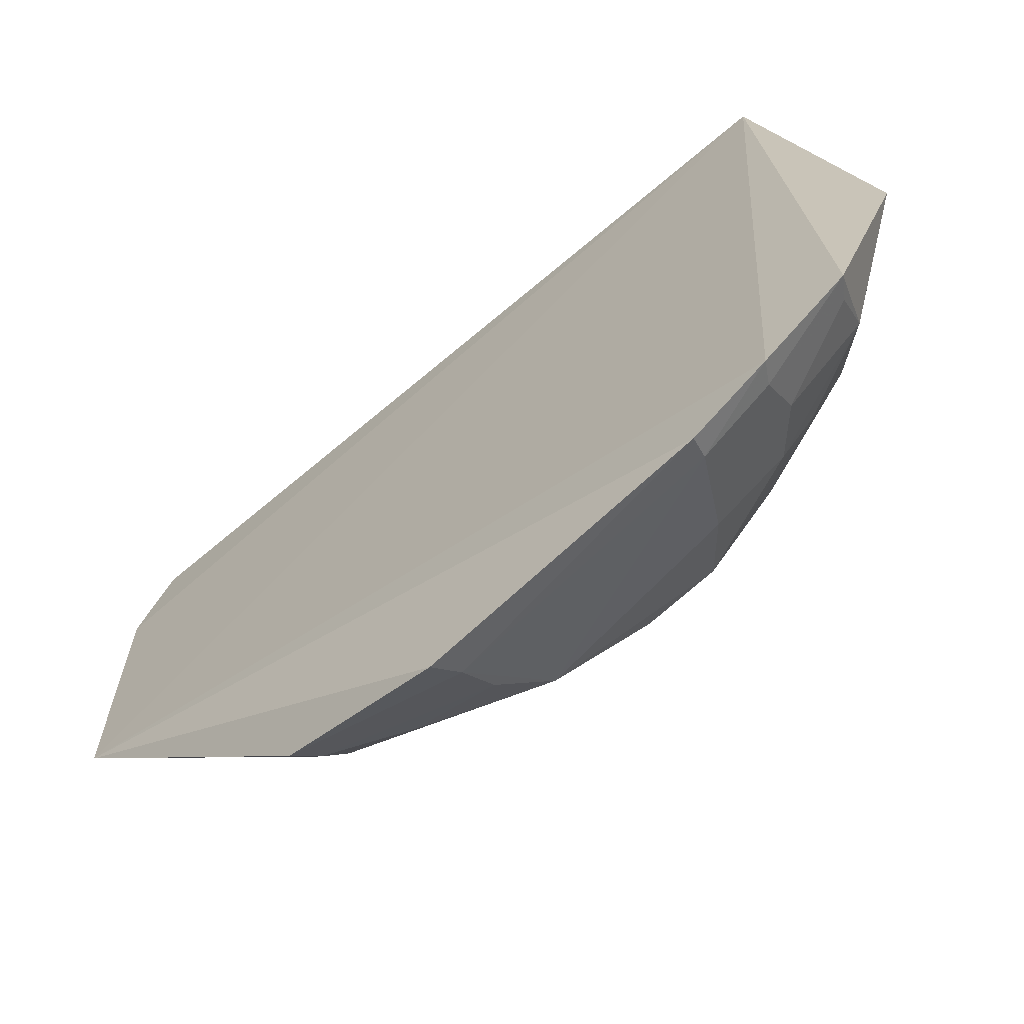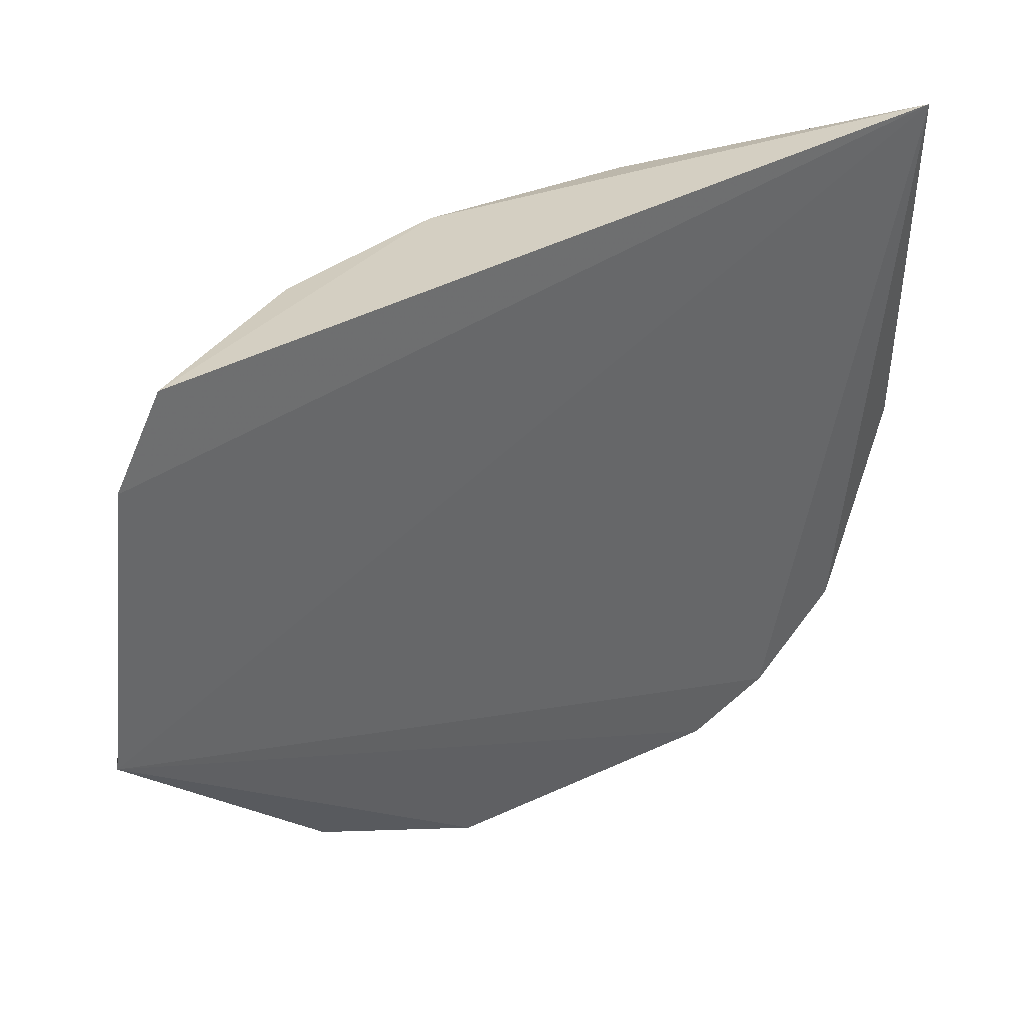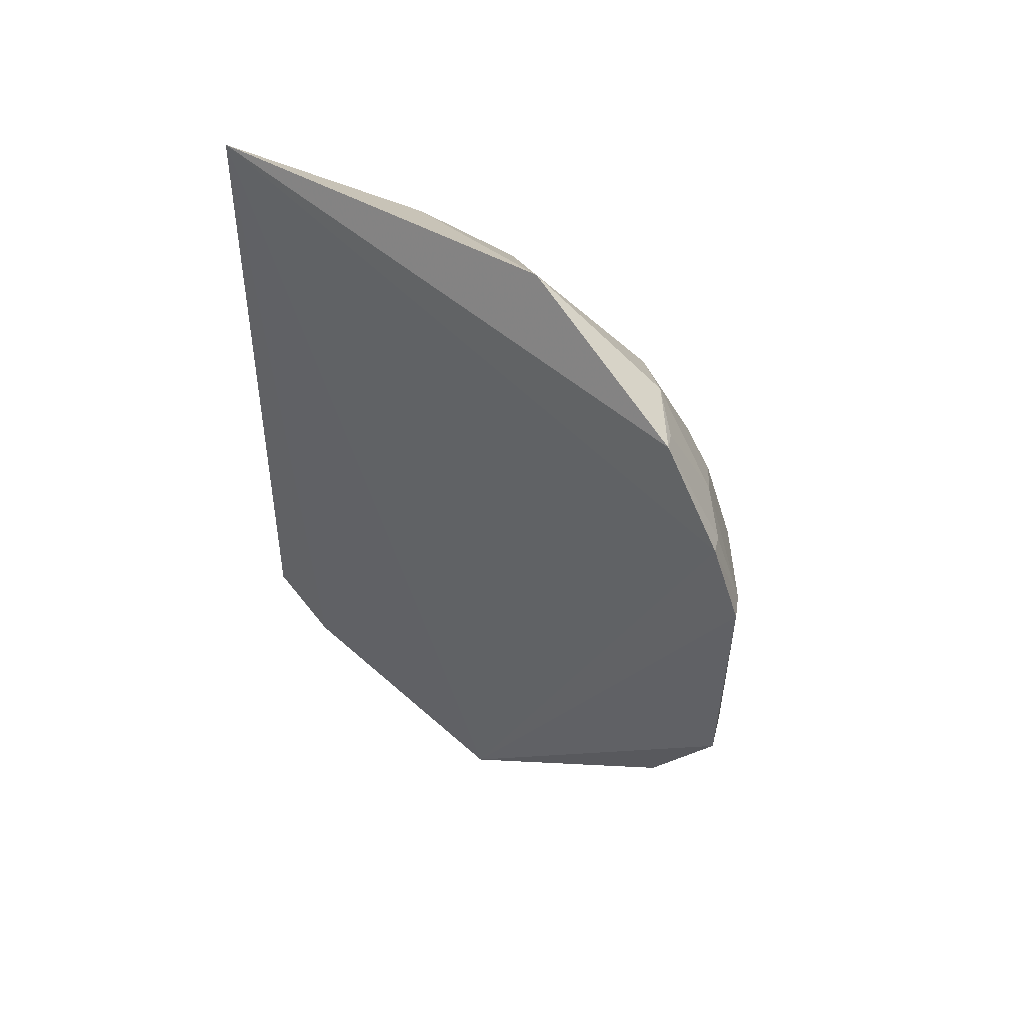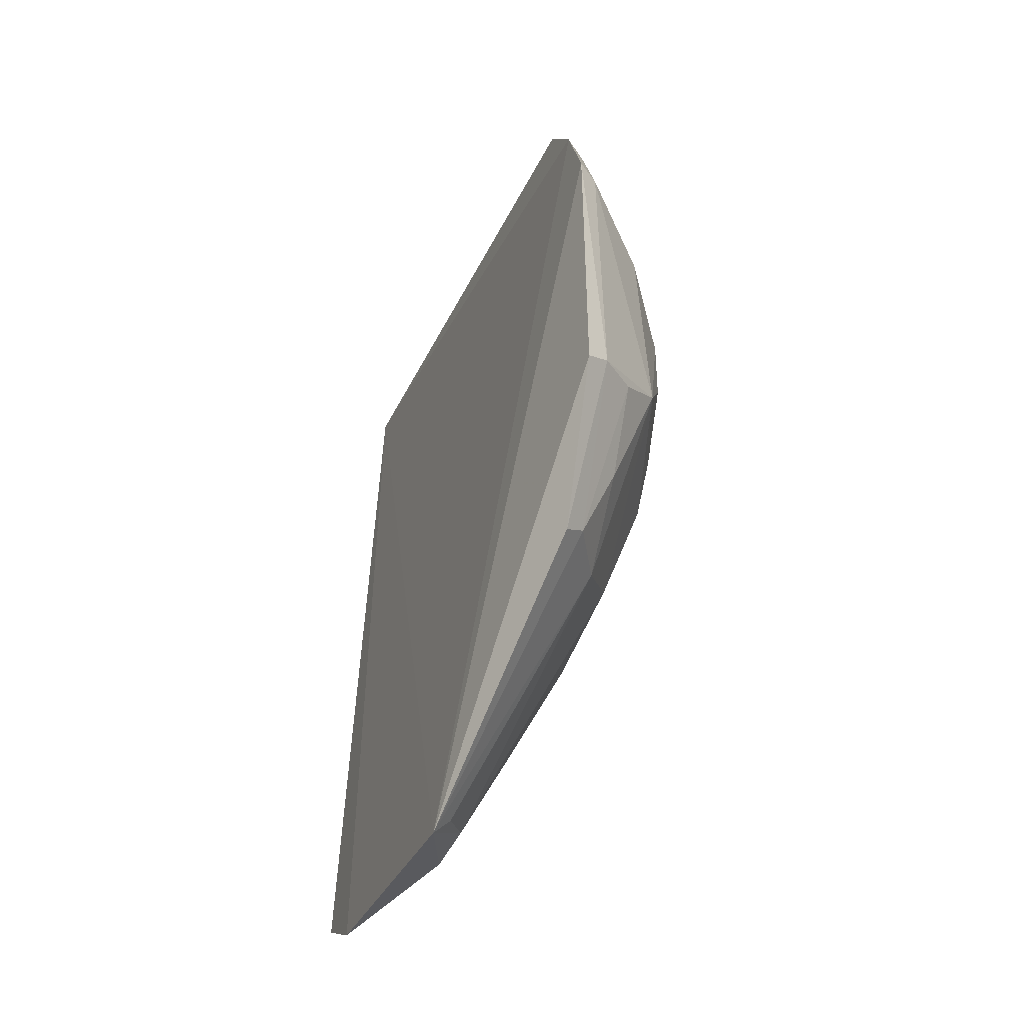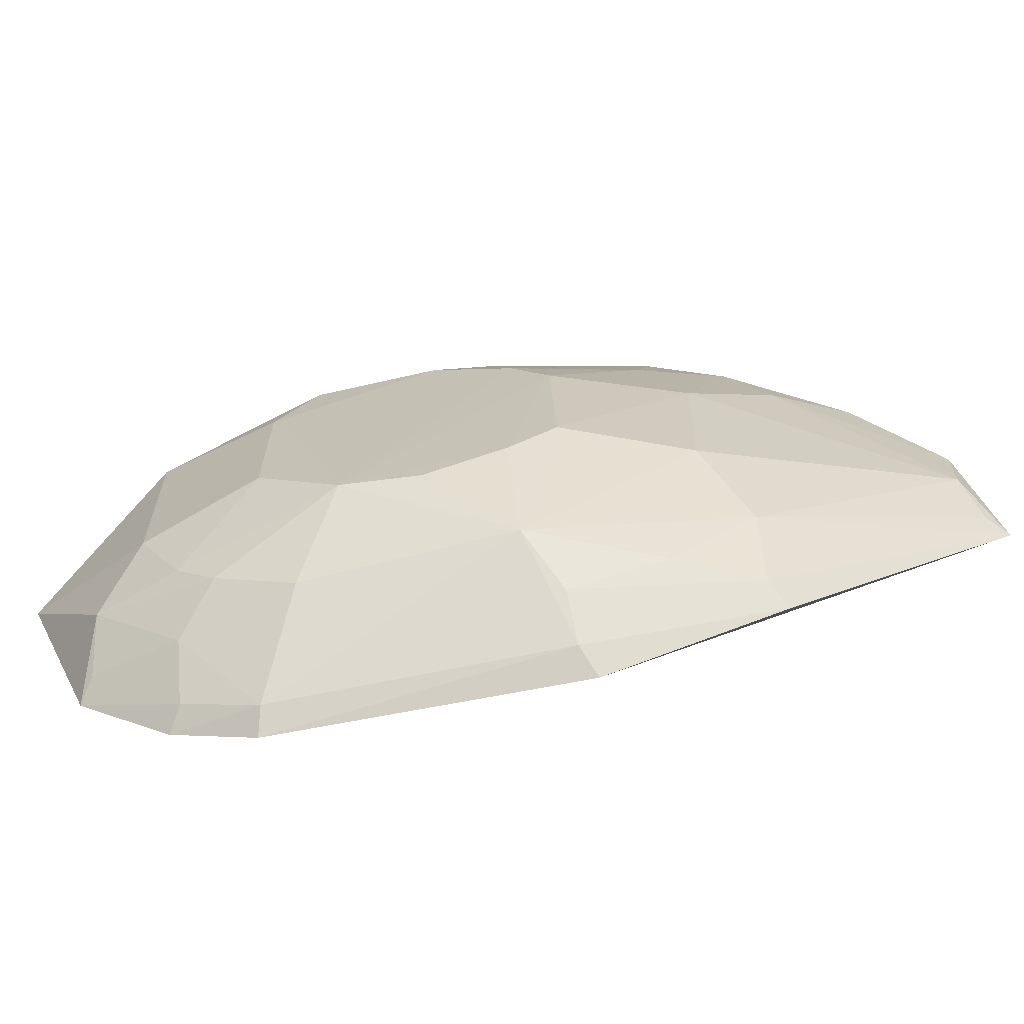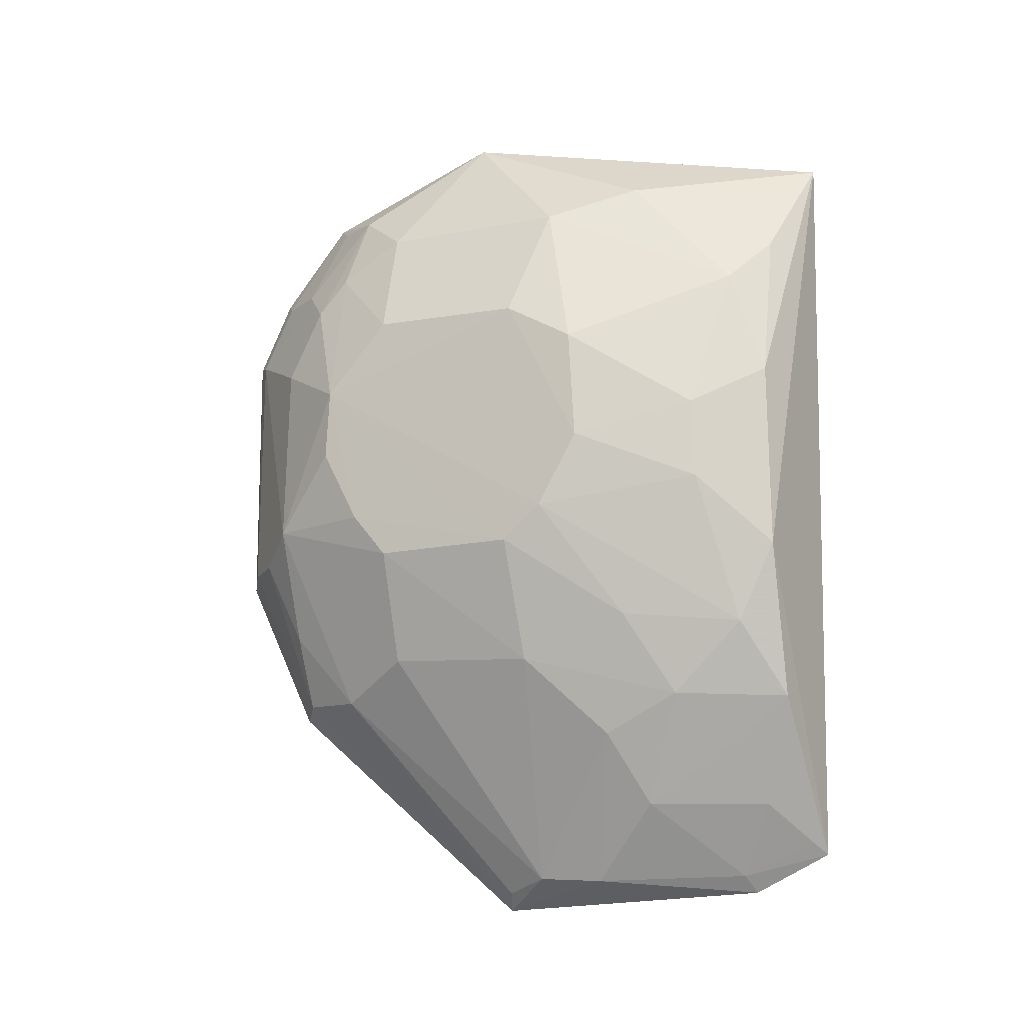
<metadata>
{"format":"obj","ext":"obj","renderer":"f3d","projection":"perspective","resolution":1024,"background":"white","views":[{"elev":-73.5,"azim":132.0,"up":"+Z"},{"elev":35.3,"azim":57.3,"up":"+Z"},{"elev":55.9,"azim":136.3,"up":"+Y"},{"elev":-38.1,"azim":163.2,"up":"+Y"},{"elev":-69.4,"azim":-79.6,"up":"+Z"},{"elev":-12.1,"azim":-68.2,"up":"+Y"}]}
</metadata>
<code>
v -0.4074 -0.1482 -0.02031
v -0.4156 -0.1551 -0.1229
v -0.4196 0.1483 0.01486
v -0.4067 -0.1336 0.008618
v -0.4895 -0.01349 -0.09693
v -0.4431 -0.1142 -0.05326
v -0.4388 0.1116 -0.2215
v -0.4596 -0.01627 0.002945
v -0.4732 -0.05681 -0.1496
v -0.4291 -0.1436 -0.07946
v -0.4279 -0.1144 -0.009639
v -0.4747 0.1231 -0.0829
v -0.4593 -0.07287 -0.03741
v -0.4741 -0.05863 -0.09452
v -0.4399 -0.0174 -0.2342
v -0.4905 0.05289 -0.1738
v -0.414 -0.1418 -0.02348
v -0.4309 -0.1426 -0.1039
v -0.4446 -0.07414 0.003345
v -0.4467 0.1683 -0.124
v -0.4578 0.0941 -0.01231
v -0.4599 -0.04608 -0.01075
v -0.4887 -0.01514 -0.1494
v -0.4726 -0.04268 -0.0541
v -0.4587 -0.08752 -0.06571
v -0.4391 0.08334 -0.2346
v -0.4394 -0.07574 -0.2067
v -0.4885 0.06728 -0.07003
v -0.4117 -0.1292 0.004325
v -0.4584 -0.07123 -0.1775
v -0.4437 -0.08415 -0.009029
v -0.4571 0.1364 -0.05201
v -0.4411 0.1429 -0.1942
v -0.4748 0.1214 -0.1516
v -0.4583 0.05395 0.001494
v -0.4895 0.02662 -0.06734
v -0.4891 0.0005655 -0.1623
v -0.4729 0.09426 -0.1883
v -0.4766 -0.0009565 -0.2018
v -0.4223 -0.148 -0.1206
v -0.4473 -0.07063 -0.2012
v -0.4441 0.1105 0.001668
v -0.4894 0.08056 -0.1506
v -0.4611 0.1365 -0.1717
v -0.4741 0.03927 -0.02461
v -0.474 0.009448 -0.0234
v -0.4898 -0.0006089 -0.08224
v -0.4895 0.08084 -0.09506
v -0.4721 0.0678 -0.2021
v -0.4594 0.107 -0.1999
v -0.4488 -0.01293 -0.2288
v -0.4897 0.02716 -0.1758
v -0.4596 -0.04326 -0.2018
v -0.4295 0.1393 0.00409
v -0.4728 0.1073 -0.1766
v -0.4467 0.0815 -0.2288
v -0.4459 0.1075 -0.2167
v -0.4481 0.1383 -0.1889
v -0.4613 -0.01179 -0.2164
f 1 2 3
f 1 3 4
f 7 3 2
f 8 4 3
f 10 2 1
f 17 10 1
f 17 6 10
f 17 11 6
f 17 1 4
f 18 2 10
f 18 14 9
f 19 4 8
f 22 19 8
f 22 13 19
f 23 14 5
f 23 9 14
f 24 14 13
f 24 5 14
f 24 13 22
f 25 6 13
f 25 13 14
f 25 14 18
f 25 18 10
f 25 10 6
f 26 7 2
f 26 2 15
f 27 15 2
f 28 21 12
f 29 17 4
f 29 11 17
f 29 19 11
f 29 4 19
f 30 18 9
f 31 19 13
f 31 13 6
f 31 6 11
f 31 11 19
f 32 20 12
f 32 3 20
f 32 12 21
f 33 20 3
f 33 3 7
f 34 12 20
f 35 8 3
f 37 23 5
f 37 5 16
f 39 23 37
f 39 30 9
f 39 9 23
f 40 30 2
f 40 2 18
f 40 18 30
f 41 27 2
f 41 2 30
f 42 32 21
f 42 35 3
f 42 21 35
f 43 12 34
f 44 34 20
f 44 20 33
f 45 35 21
f 45 21 28
f 45 28 36
f 45 8 35
f 46 22 8
f 46 45 36
f 46 8 45
f 47 5 24
f 47 46 36
f 47 24 22
f 47 22 46
f 47 16 5
f 48 36 28
f 48 47 36
f 48 16 47
f 48 43 16
f 48 28 12
f 48 12 43
f 49 16 38
f 49 39 16
f 50 38 44
f 51 26 15
f 51 15 27
f 51 27 41
f 52 39 37
f 52 37 16
f 52 16 39
f 53 41 30
f 53 30 39
f 54 42 3
f 54 3 32
f 54 32 42
f 55 38 16
f 55 16 43
f 55 43 34
f 55 44 38
f 55 34 44
f 56 39 49
f 56 51 39
f 56 26 51
f 56 49 38
f 56 38 50
f 56 7 26
f 57 33 7
f 57 56 50
f 57 7 56
f 58 50 44
f 58 44 33
f 58 57 50
f 58 33 57
f 59 51 41
f 59 41 53
f 59 53 39
f 59 39 51

</code>
